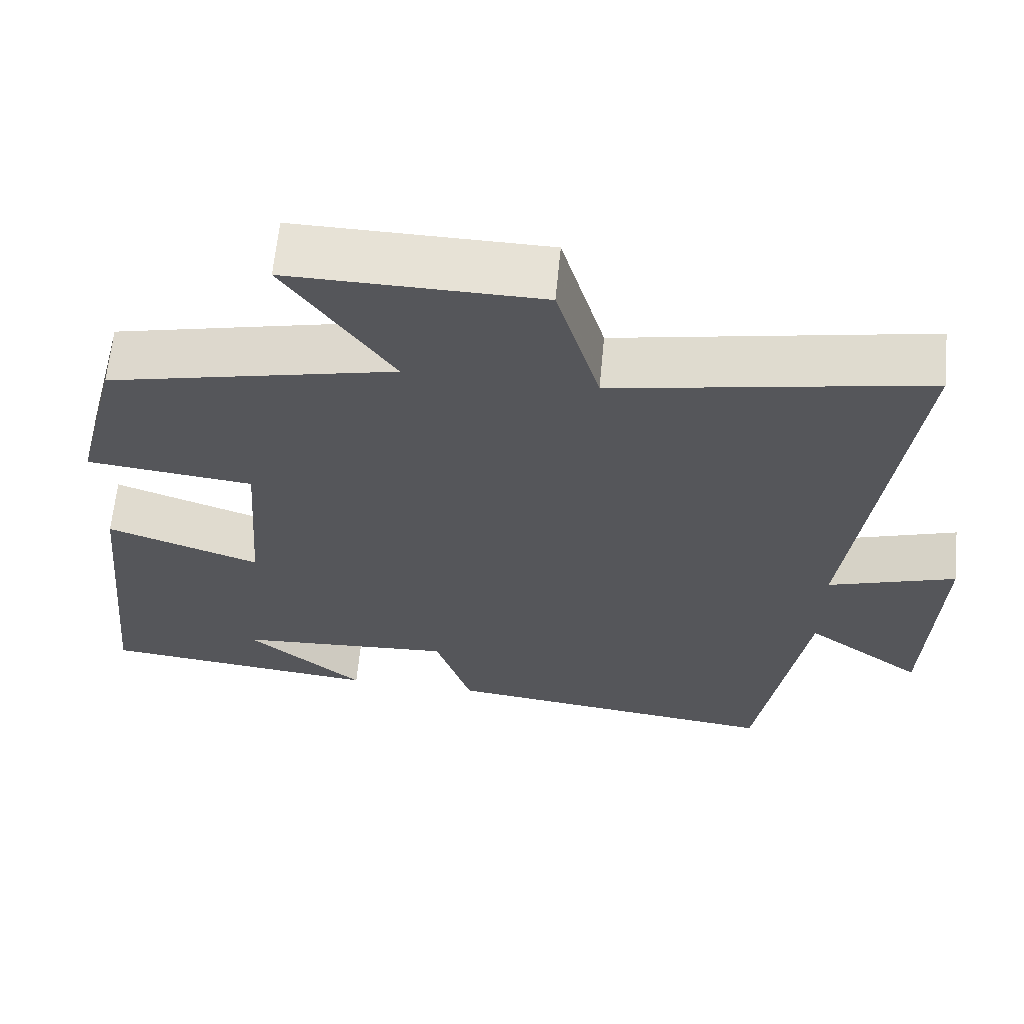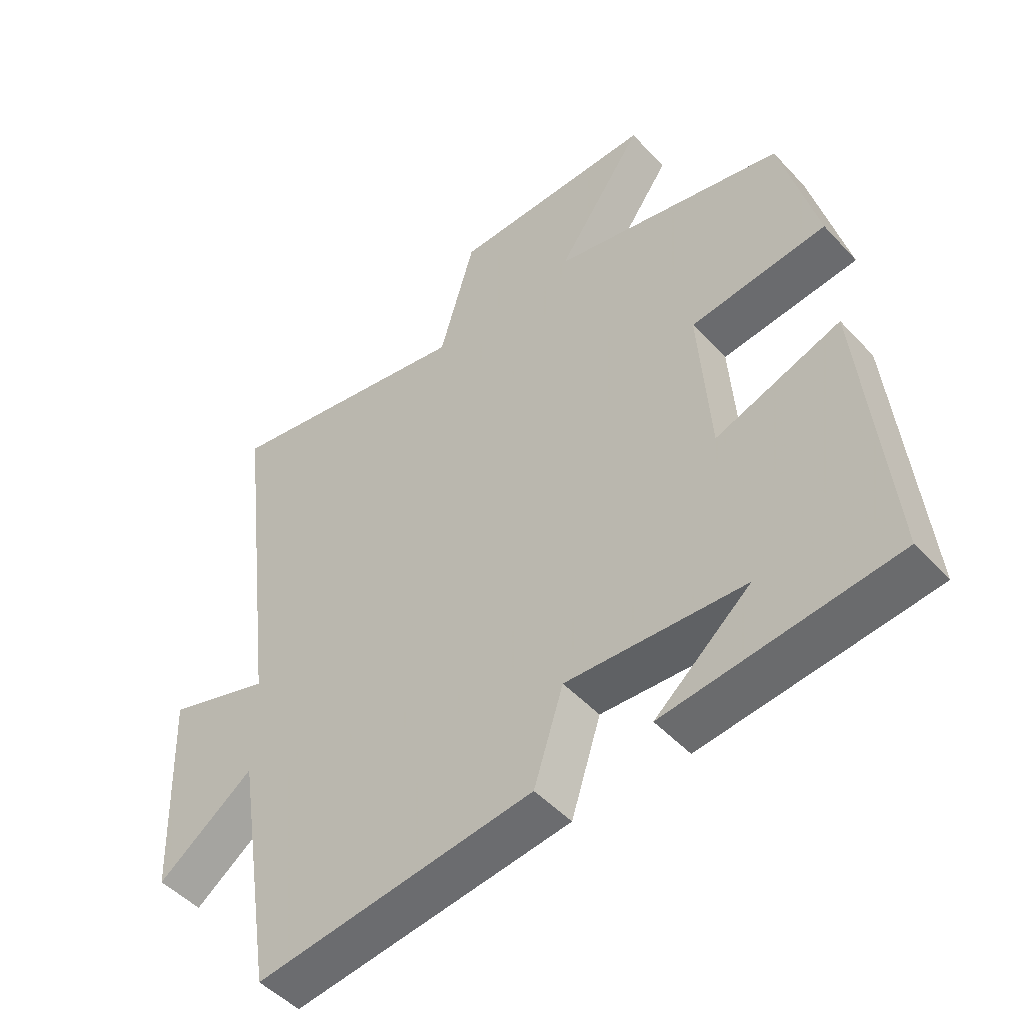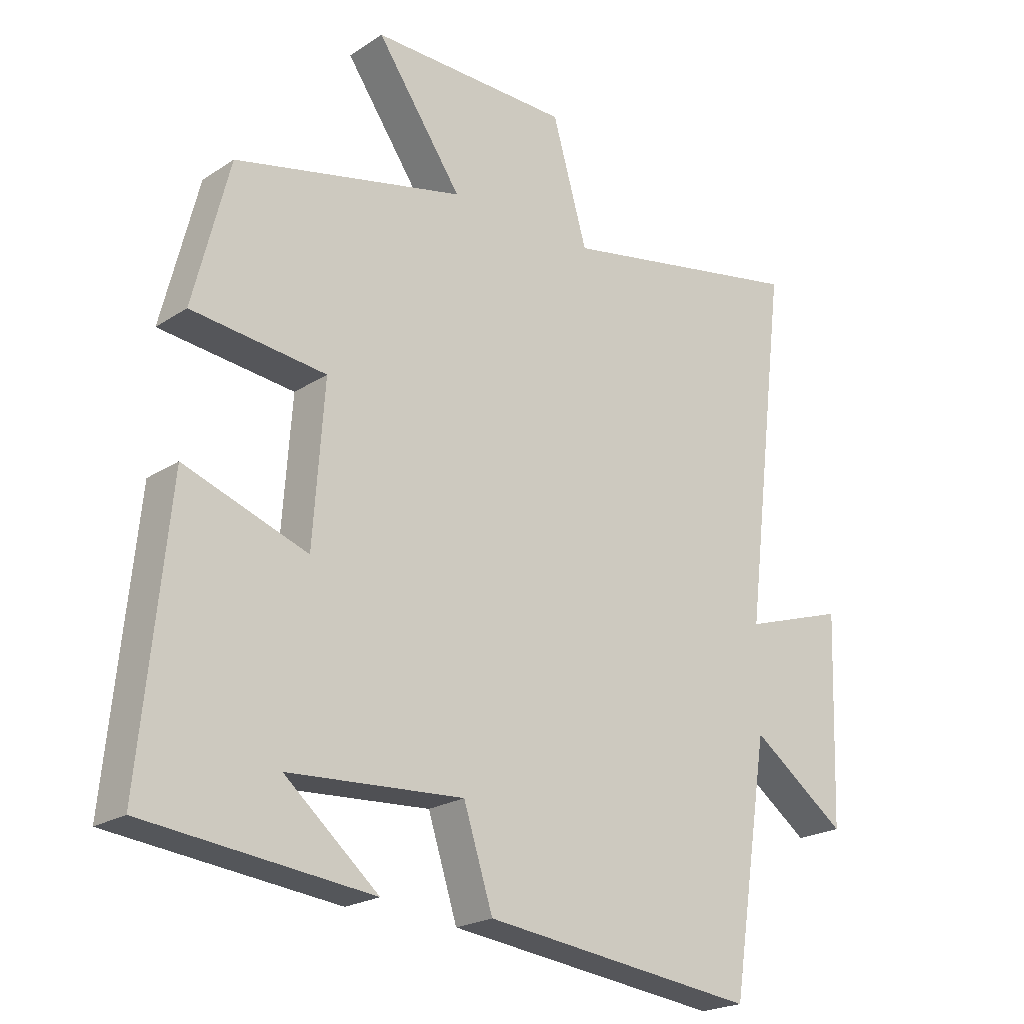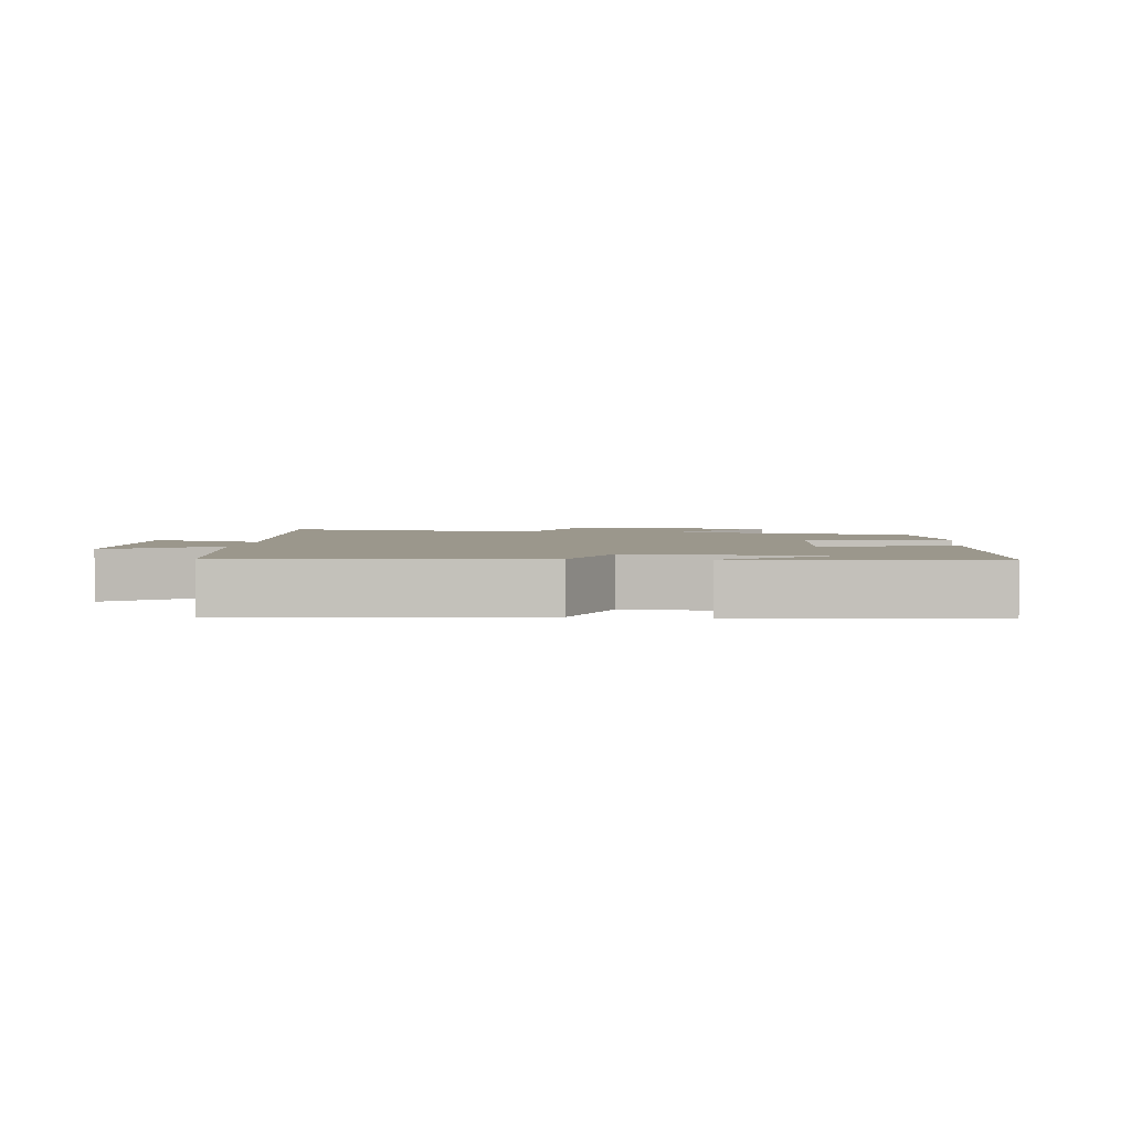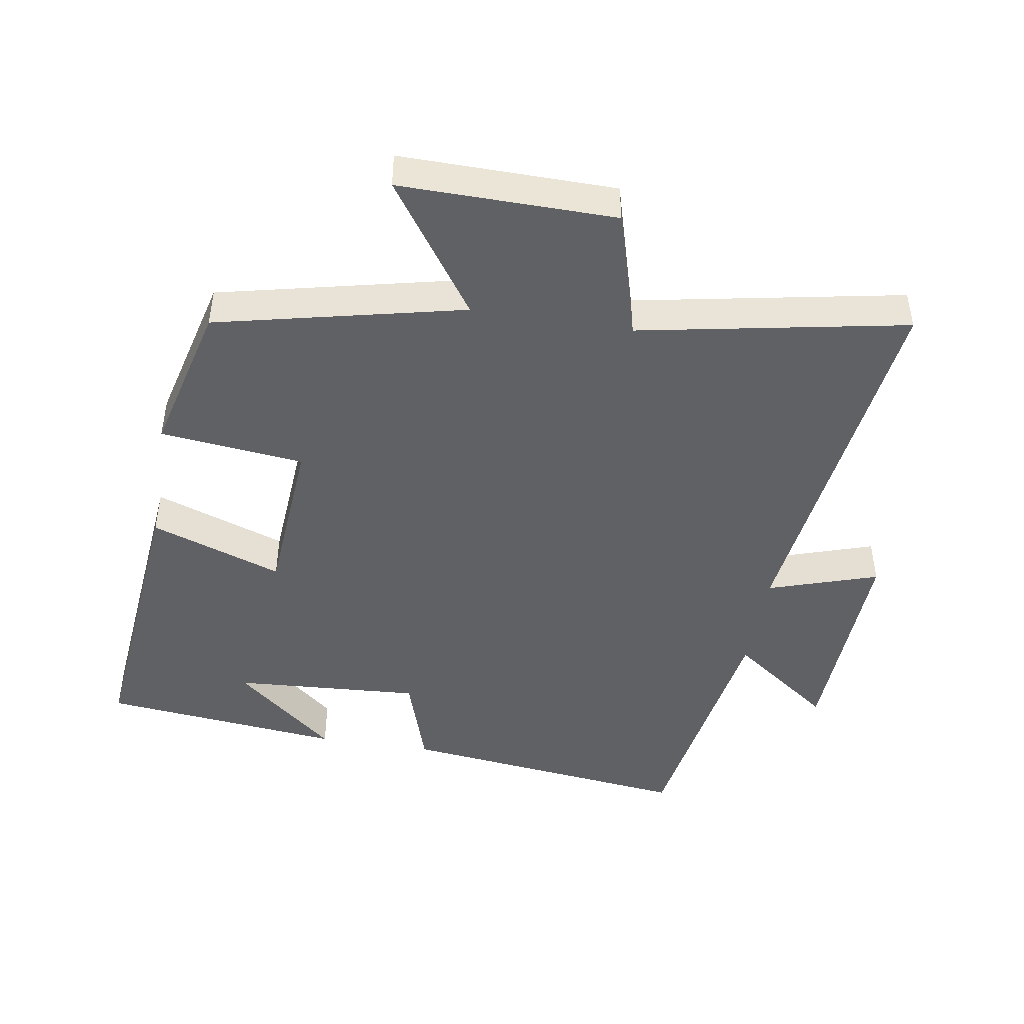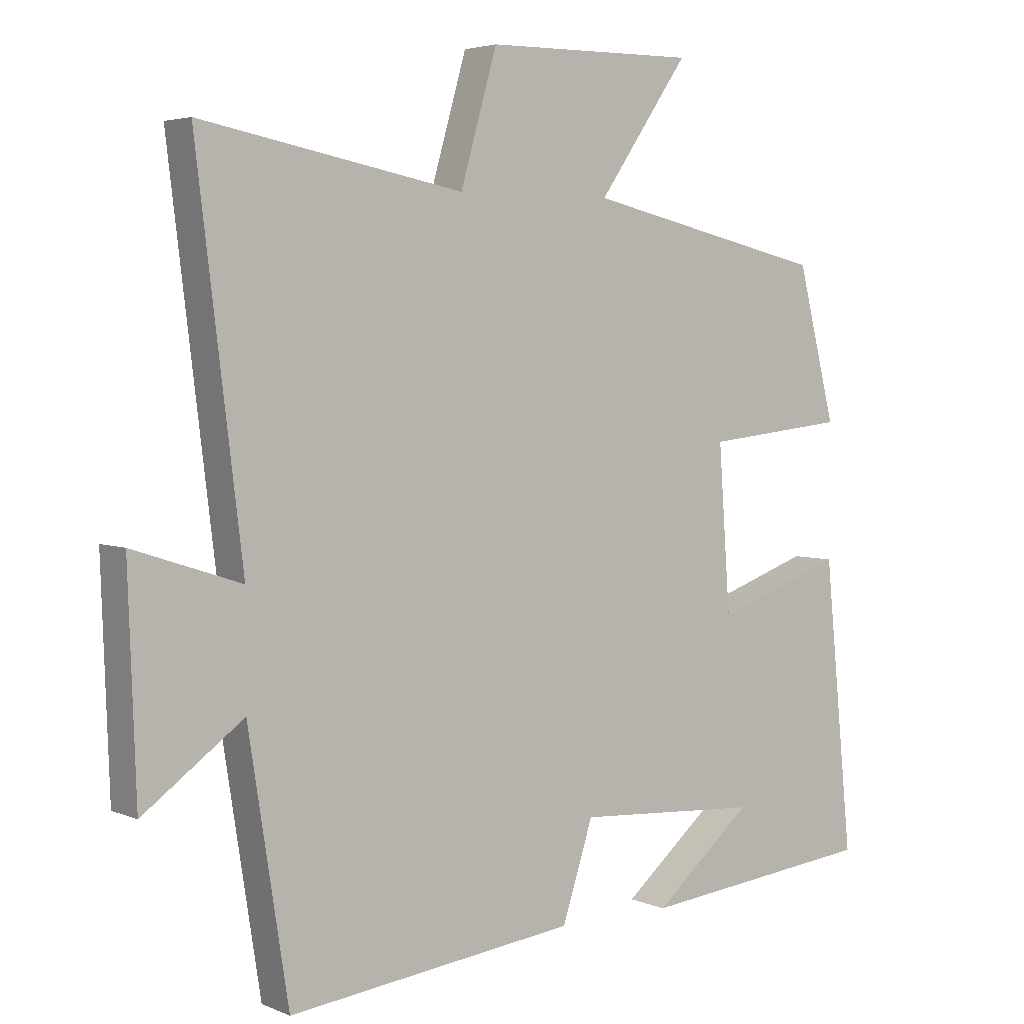
<metadata>
{"format":"obj","ext":"obj","renderer":"f3d","projection":"perspective","resolution":1024,"background":"white","views":[{"elev":63.8,"azim":5.5,"up":"+Z"},{"elev":-48.9,"azim":-139.4,"up":"+Z"},{"elev":-21.7,"azim":-41.2,"up":"+Z"},{"elev":2.7,"azim":-173.7,"up":"+Y"},{"elev":-45.7,"azim":-9.3,"up":"+Y"},{"elev":4.0,"azim":143.4,"up":"+Z"}]}
</metadata>
<code>
v -0.544 0.07 -0.461
v -0.5 0.07 -0.019
v -0.302 0.07 -0.089
v -0.284 0.07 0.161
v -0.5 0.07 0.185
v -0.442 0.07 0.415
v -0.071 0.07 0.5
v -0.209 0.07 0.699
v 0.113 0.07 0.695
v 0.169 0.07 0.5
v 0.57 0.07 0.576
v 0.5 0.07 0.003
v 0.665 0.07 0.057
v 0.653 0.07 -0.275
v 0.5 0.07 -0.163
v 0.439 0.07 -0.553
v -0.003 0.07 -0.5
v -0.05 0.07 -0.354
v -0.332 0.07 -0.372
v -0.181 0.07 -0.5
v -0.544 0 -0.461
v -0.5 0 -0.019
v -0.302 0 -0.089
v -0.284 0 0.161
v -0.5 0 0.185
v -0.442 0 0.415
v -0.071 0 0.5
v -0.209 0 0.699
v 0.113 0 0.695
v 0.169 0 0.5
v 0.57 0 0.576
v 0.5 0 0.003
v 0.665 0 0.057
v 0.653 0 -0.275
v 0.5 0 -0.163
v 0.439 0 -0.553
v -0.003 0 -0.5
v -0.05 0 -0.354
v -0.332 0 -0.372
v -0.181 0 -0.5
f 19 20 1
f 15 16 17 18
f 15 18 19
f 12 13 14 15
f 12 15 19
f 12 19 1
f 11 12 1
f 10 11 1
f 7 8 9 10
f 6 7 10
f 5 6 10
f 4 5 10
f 3 4 10
f 1 2 3
f 1 3 10
f 21 40 39
f 38 37 36 35
f 39 38 35
f 35 34 33 32
f 39 35 32
f 21 39 32
f 21 32 31
f 21 31 30
f 30 29 28 27
f 30 27 26
f 30 26 25
f 30 25 24
f 30 24 23
f 23 22 21
f 30 23 21
f 1 21 22 2
f 2 22 23 3
f 3 23 24 4
f 4 24 25 5
f 5 25 26 6
f 6 26 27 7
f 7 27 28 8
f 8 28 29 9
f 9 29 30 10
f 10 30 31 11
f 11 31 32 12
f 12 32 33 13
f 13 33 34 14
f 14 34 35 15
f 15 35 36 16
f 16 36 37 17
f 17 37 38 18
f 18 38 39 19
f 19 39 40 20
f 20 40 21 1

</code>
